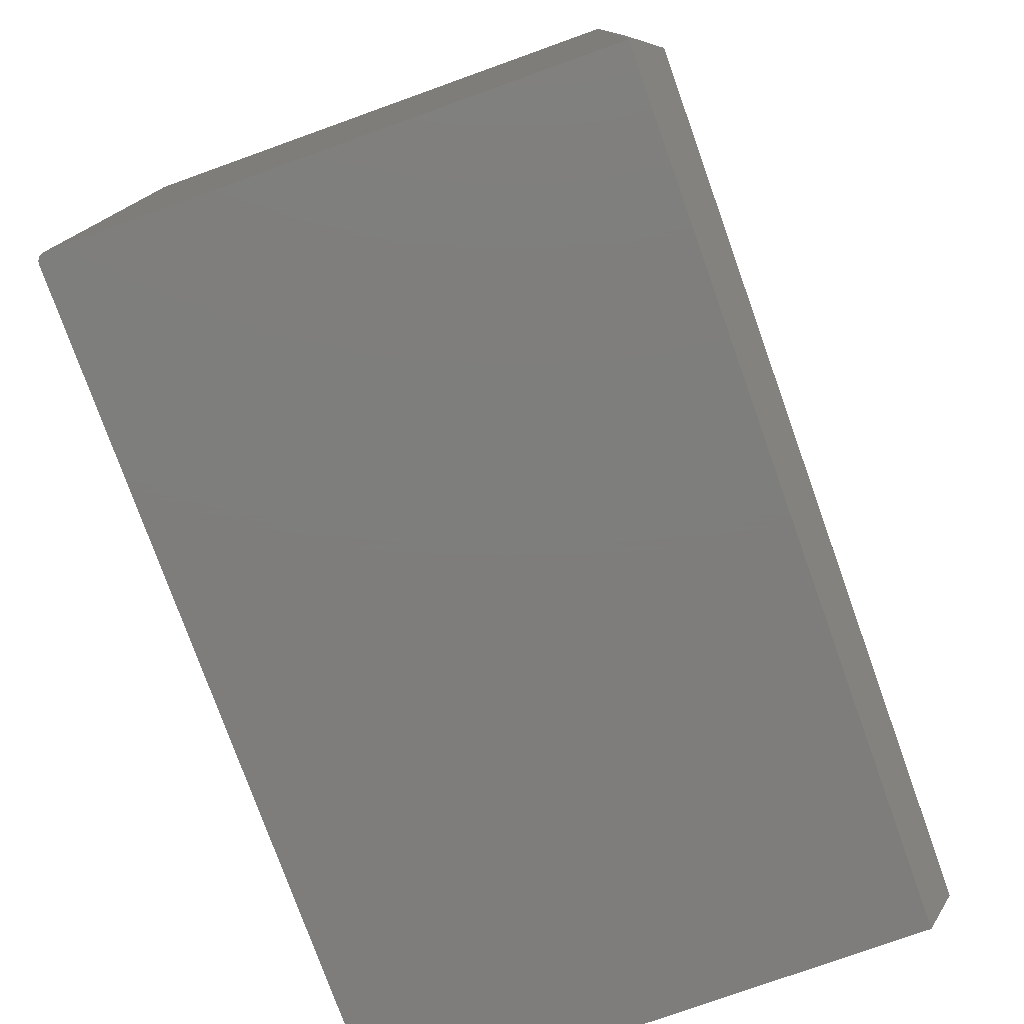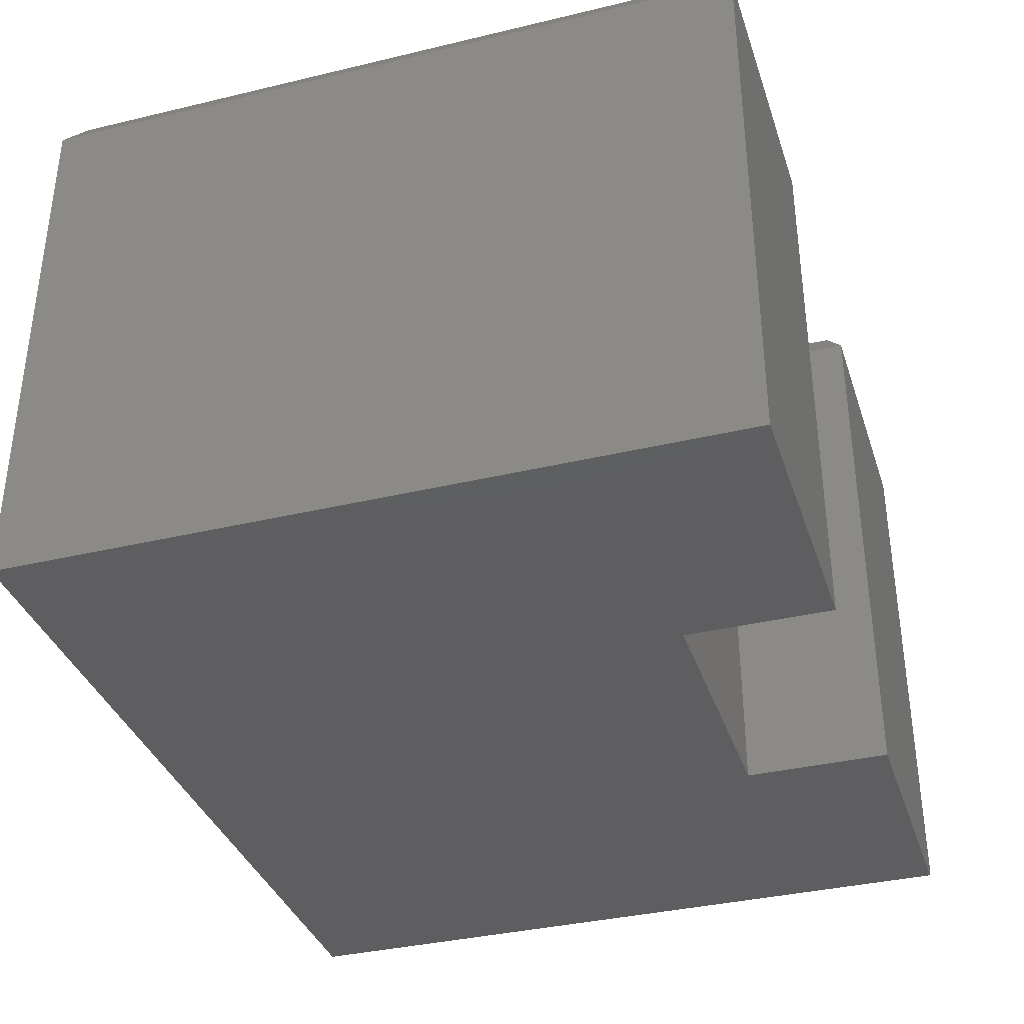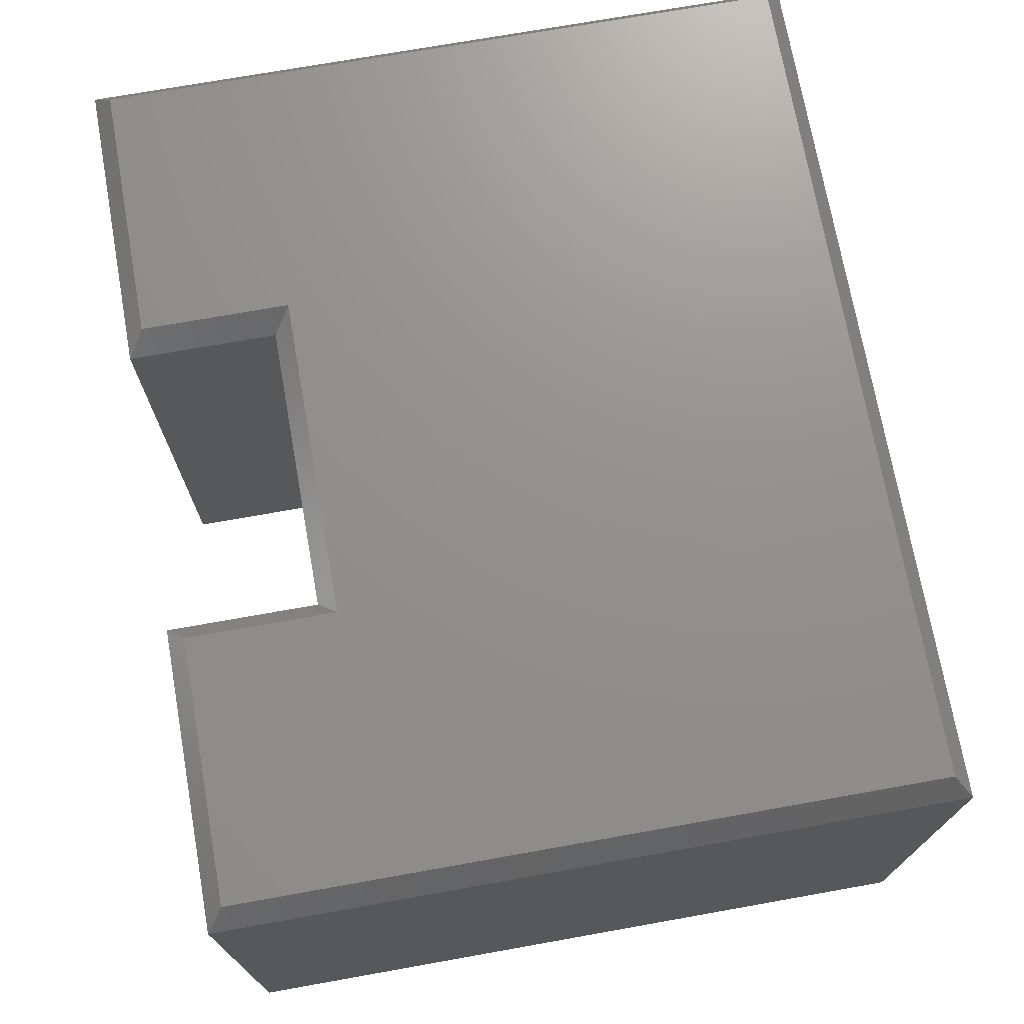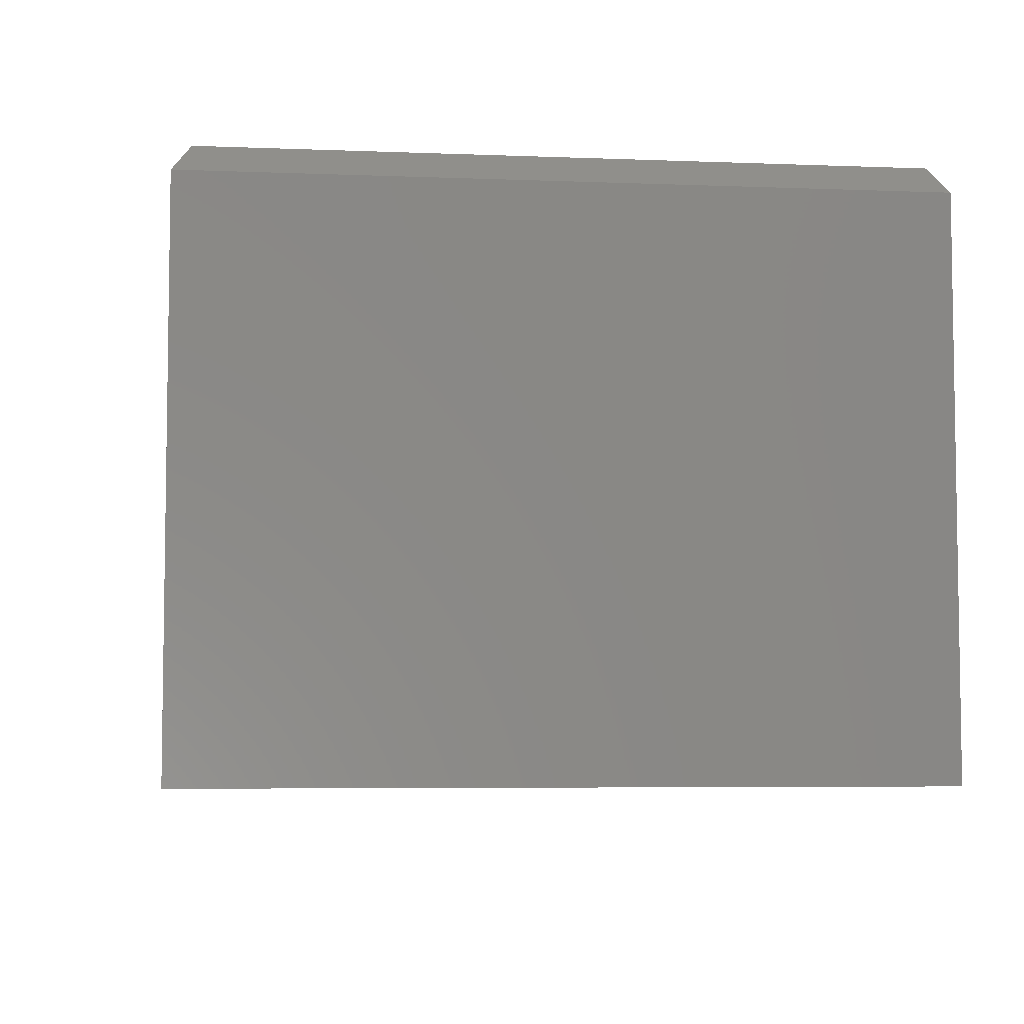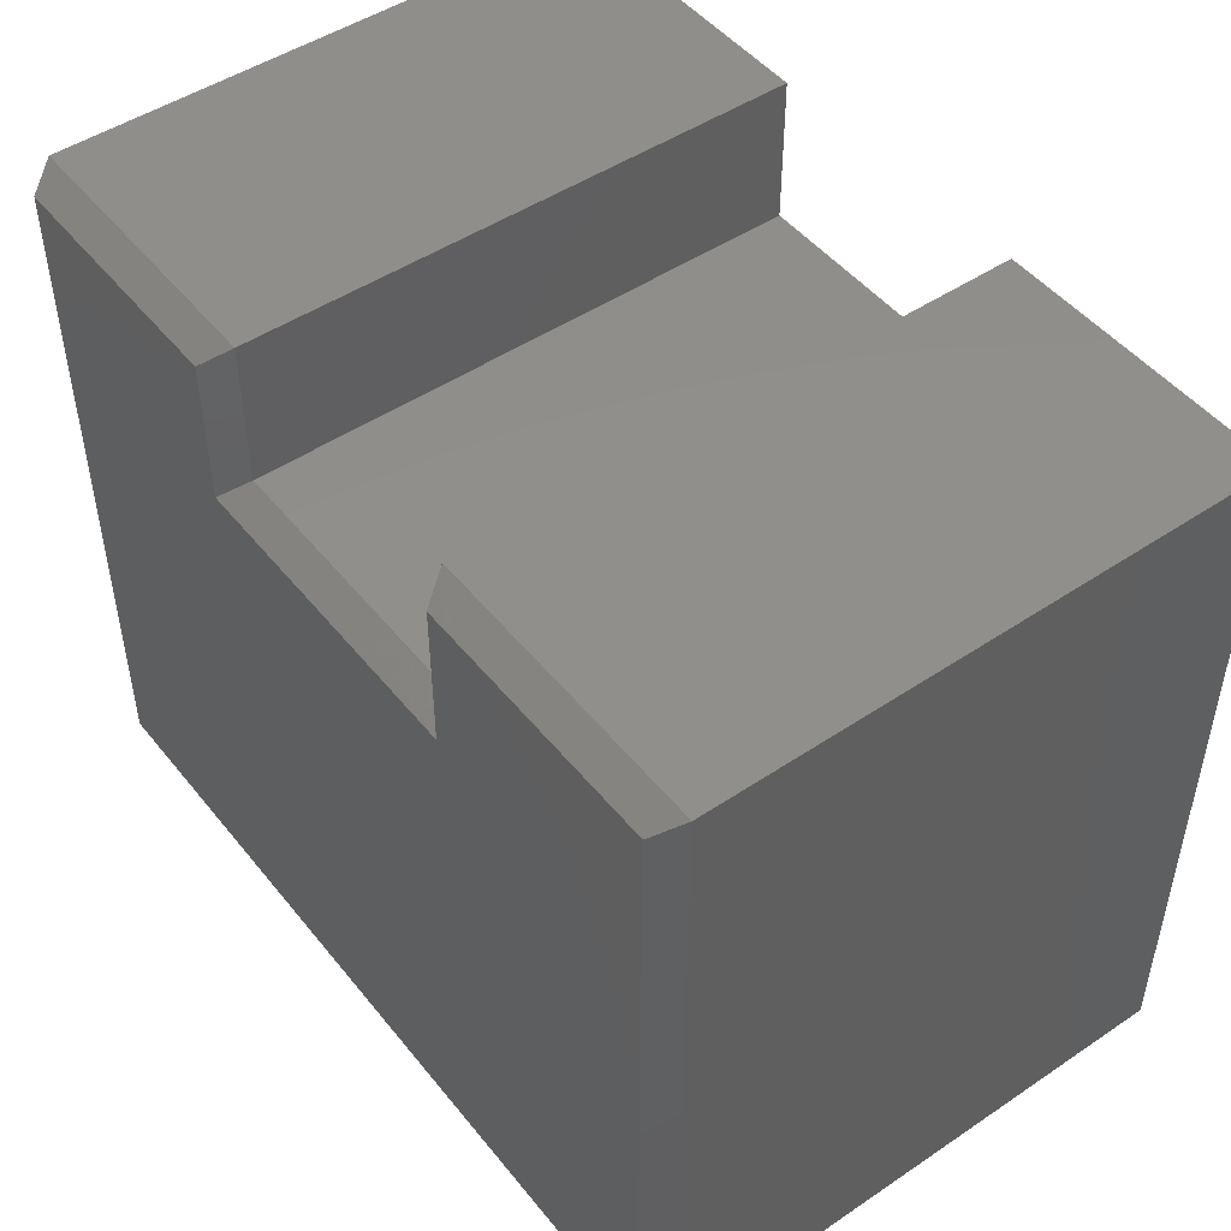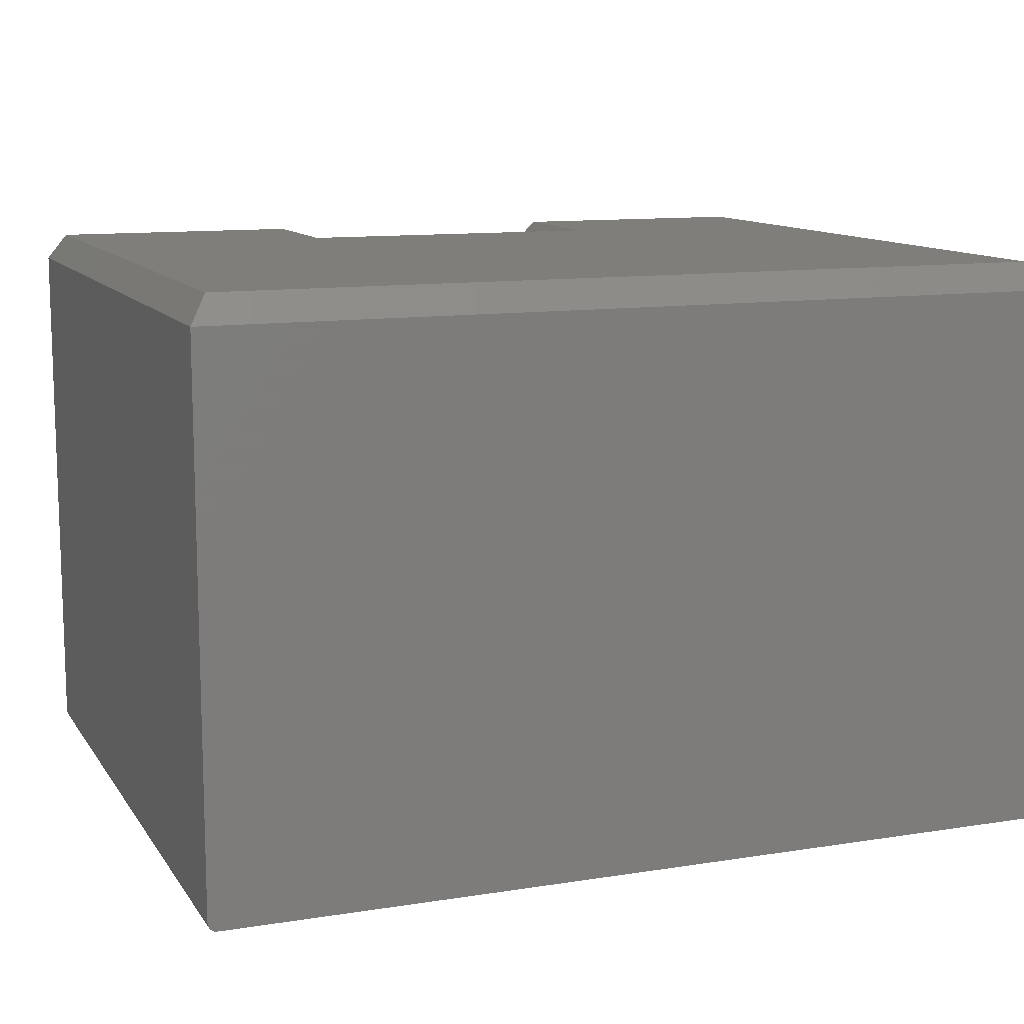
<metadata>
{"format":"stl","ext":"stl","renderer":"f3d","projection":"perspective","resolution":1024,"background":"white","views":[{"elev":-77.5,"azim":109.7,"up":"+Z"},{"elev":-36.0,"azim":-72.6,"up":"+Y"},{"elev":72.3,"azim":79.9,"up":"+Y"},{"elev":-5.6,"azim":-96.9,"up":"+Y"},{"elev":48.3,"azim":-126.9,"up":"+Z"},{"elev":11.5,"azim":159.0,"up":"+Y"}]}
</metadata>
<code>
# stl→obj: 40 verts, 76 faces
v 0.4974 -0.02344 0.6237
v 0.4974 -0.5 0.6237
v 0.7422 -0.5 0.6237
v 0.7437 -0.4998 0.6237
v 0.7452 -0.4994 0.6237
v 0.7465 -0.4987 0.6237
v 0.7477 -0.4977 0.6237
v 0.7487 -0.4965 0.6237
v 0.7494 -0.4952 0.6237
v 0.7498 -0.4937 0.6237
v 0.75 -0.4922 0.6237
v 0.75 -0.02344 0.6237
v 0.75 -0.4922 -4.592e-17
v 0.75 -0.02344 -3.205e-17
v 0.7465 -0.4987 -4.571e-17
v 0.7487 -0.4965 -4.584e-17
v 0.7477 -0.4977 -4.578e-17
v 0.7422 -0.5 -4.545e-17
v 0 -0.5 0
v 2.776e-17 -0.02344 -1.7e-33
v 0.7452 -0.4994 -4.563e-17
v 0.7437 -0.4998 -4.554e-17
v 0.7498 -0.4937 -4.592e-17
v 0.7494 -0.4952 -4.589e-17
v 0.4974 -0.5 0.4974
v 0.2526 -0.5 0.4974
v 0.2526 -0.5 0.6237
v 3.819e-17 -0.5 0.6237
v 0.7344 0 0.01562
v 0.513 0 0.6081
v 0.7344 0 0.6081
v 0.513 0 0.4817
v 0.01562 0 0.01562
v 0.237 0 0.4817
v 0.01562 0 0.6081
v 0.237 0 0.6081
v 3.819e-17 -0.02344 0.6237
v 0.2526 -0.02344 0.6237
v 0.2526 -0.02344 0.4974
v 0.4974 -0.02344 0.4974
f 1 2 3
f 1 3 4
f 1 4 5
f 1 5 6
f 1 6 7
f 1 7 8
f 1 8 9
f 1 9 10
f 1 10 11
f 1 11 12
f 13 14 11
f 11 14 12
f 15 16 17
f 18 19 20
f 14 16 15
f 14 15 21
f 14 21 22
f 14 22 18
f 14 18 20
f 16 14 13
f 16 13 23
f 16 23 24
f 19 18 25
f 19 25 26
f 19 26 27
f 19 27 28
f 25 18 2
f 2 18 3
f 13 11 23
f 23 11 10
f 23 10 24
f 24 10 9
f 24 9 16
f 16 9 8
f 16 8 17
f 17 8 7
f 17 7 15
f 15 7 6
f 15 6 21
f 21 6 5
f 21 5 22
f 22 5 4
f 22 4 18
f 18 4 3
f 29 30 31
f 30 29 32
f 32 29 33
f 32 33 34
f 34 33 35
f 34 35 36
f 28 37 19
f 19 37 20
f 27 38 28
f 28 38 37
f 39 38 26
f 26 38 27
f 40 39 25
f 25 39 26
f 1 40 2
f 2 40 25
f 38 36 37
f 37 36 35
f 39 34 38
f 38 34 36
f 40 32 39
f 39 32 34
f 1 30 40
f 40 30 32
f 12 31 1
f 1 31 30
f 14 29 12
f 12 29 31
f 20 33 14
f 14 33 29
f 37 35 20
f 20 35 33

</code>
